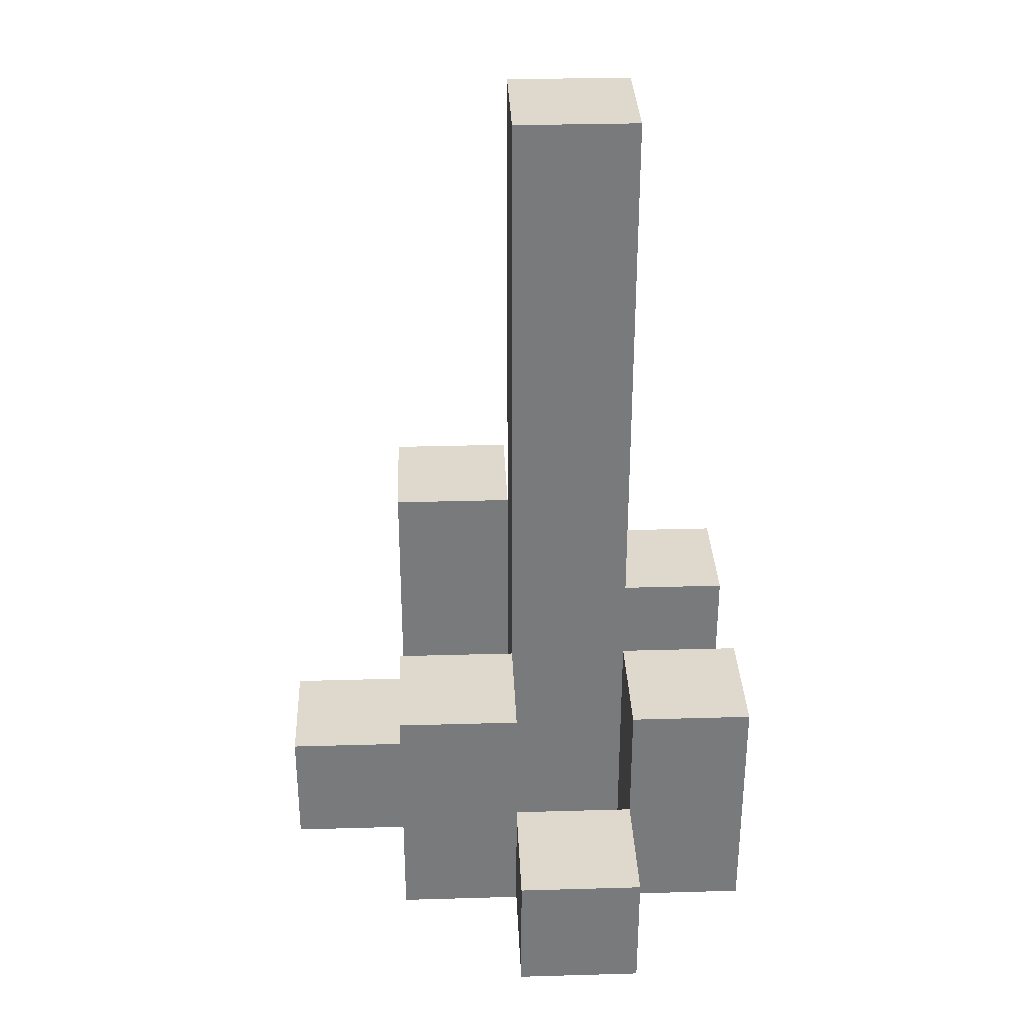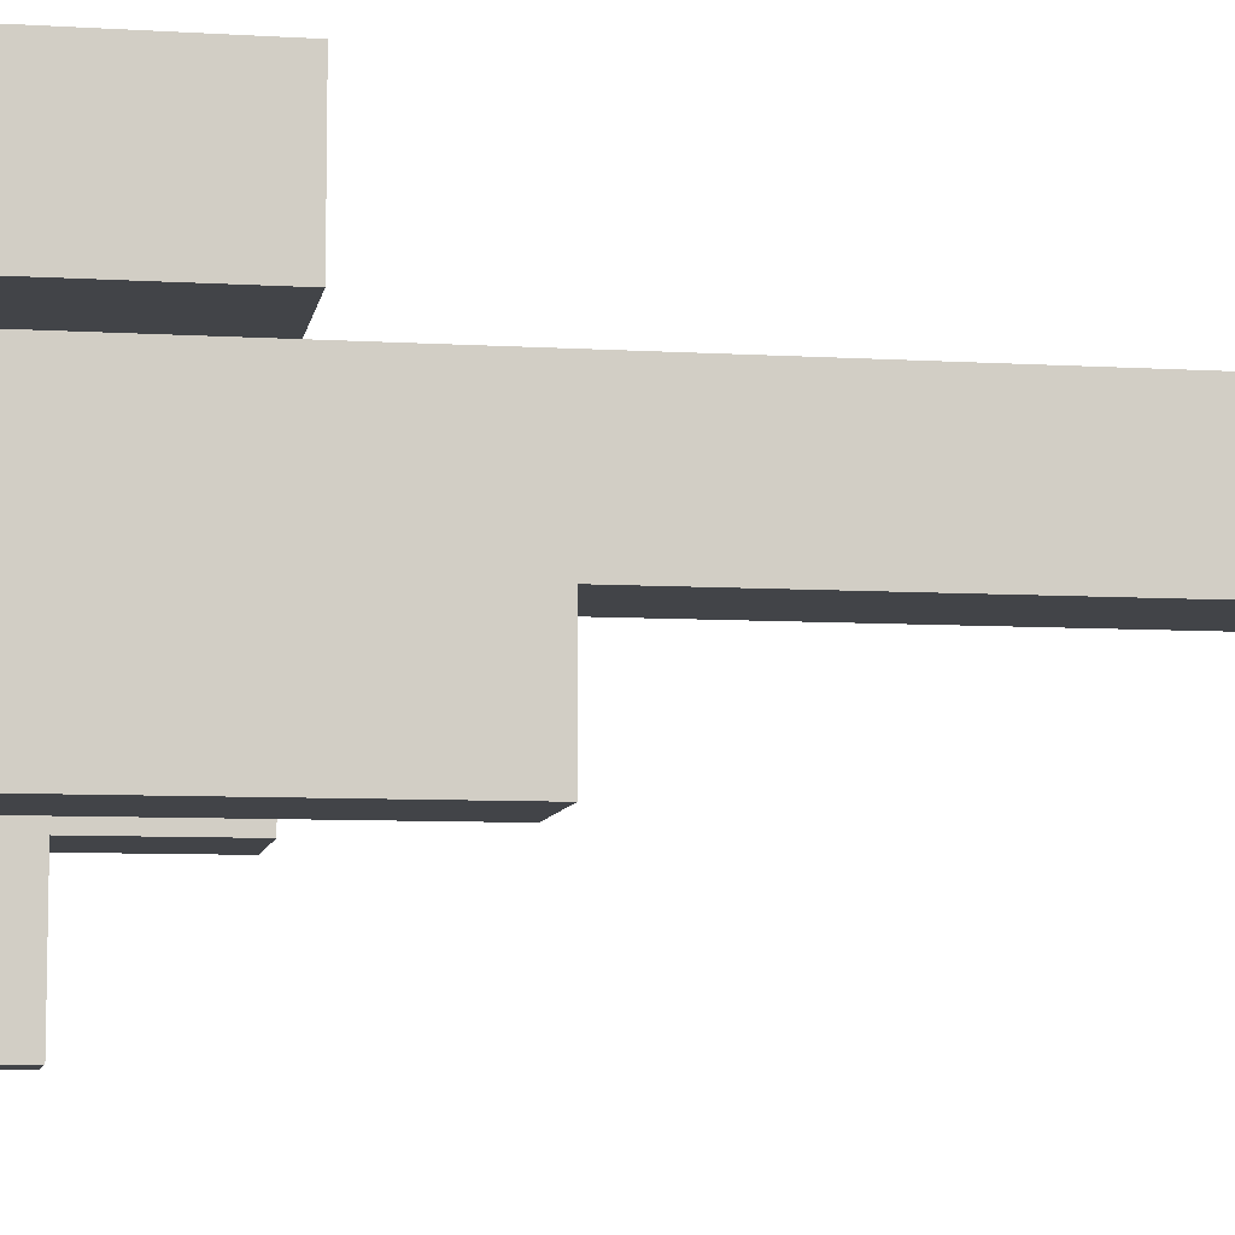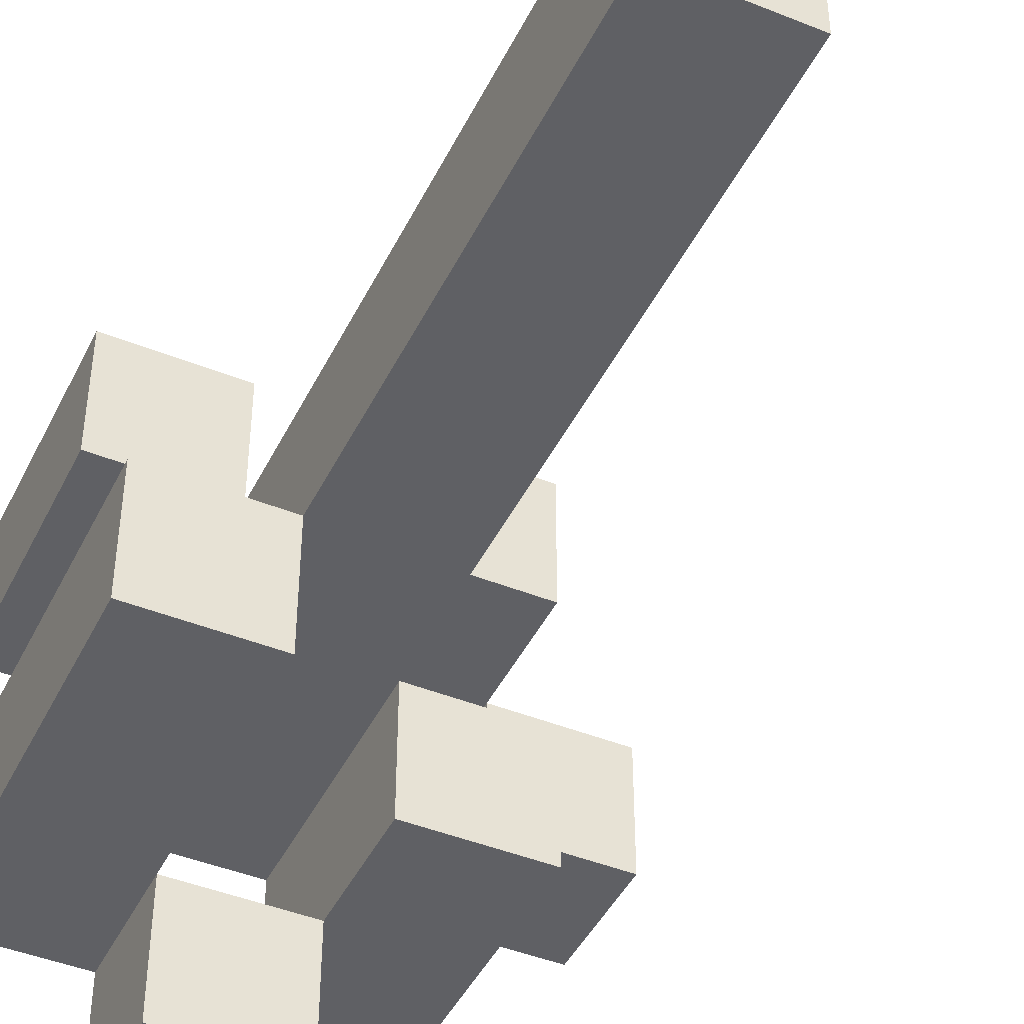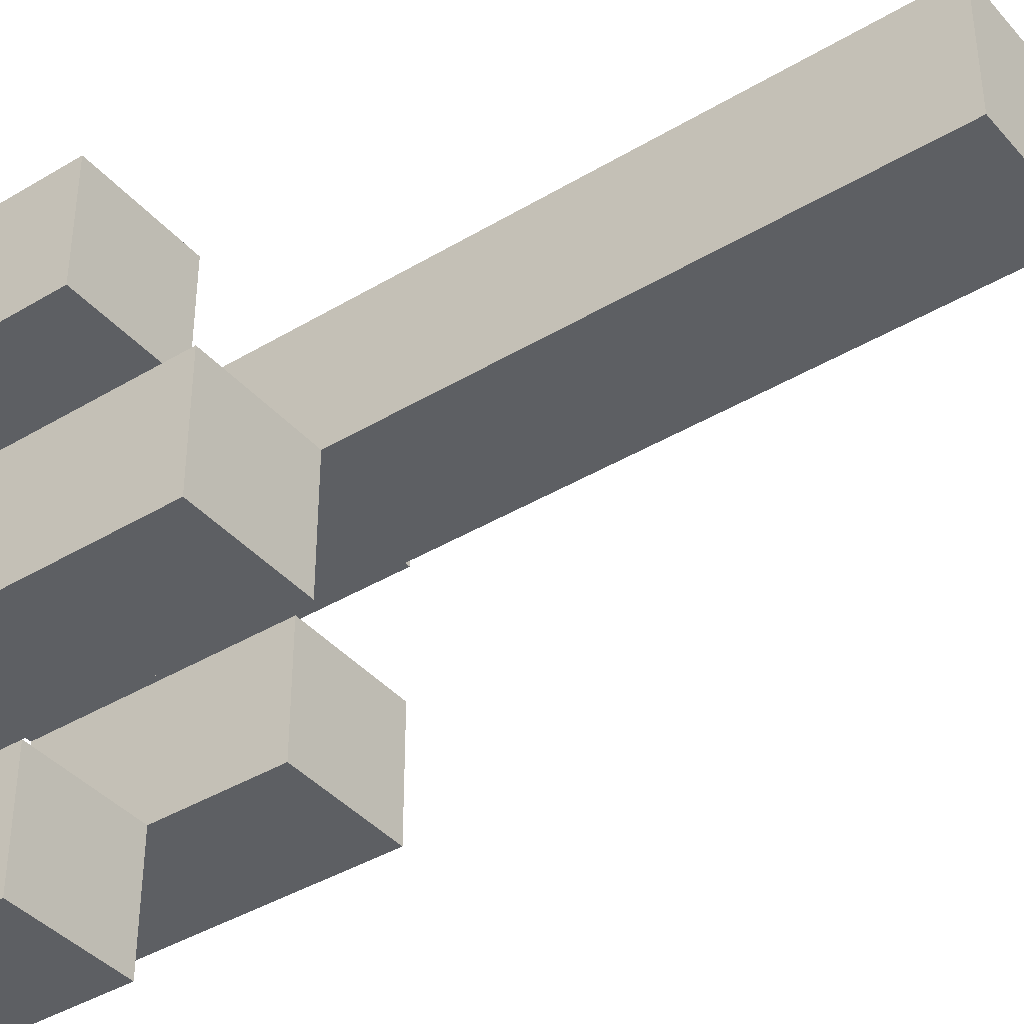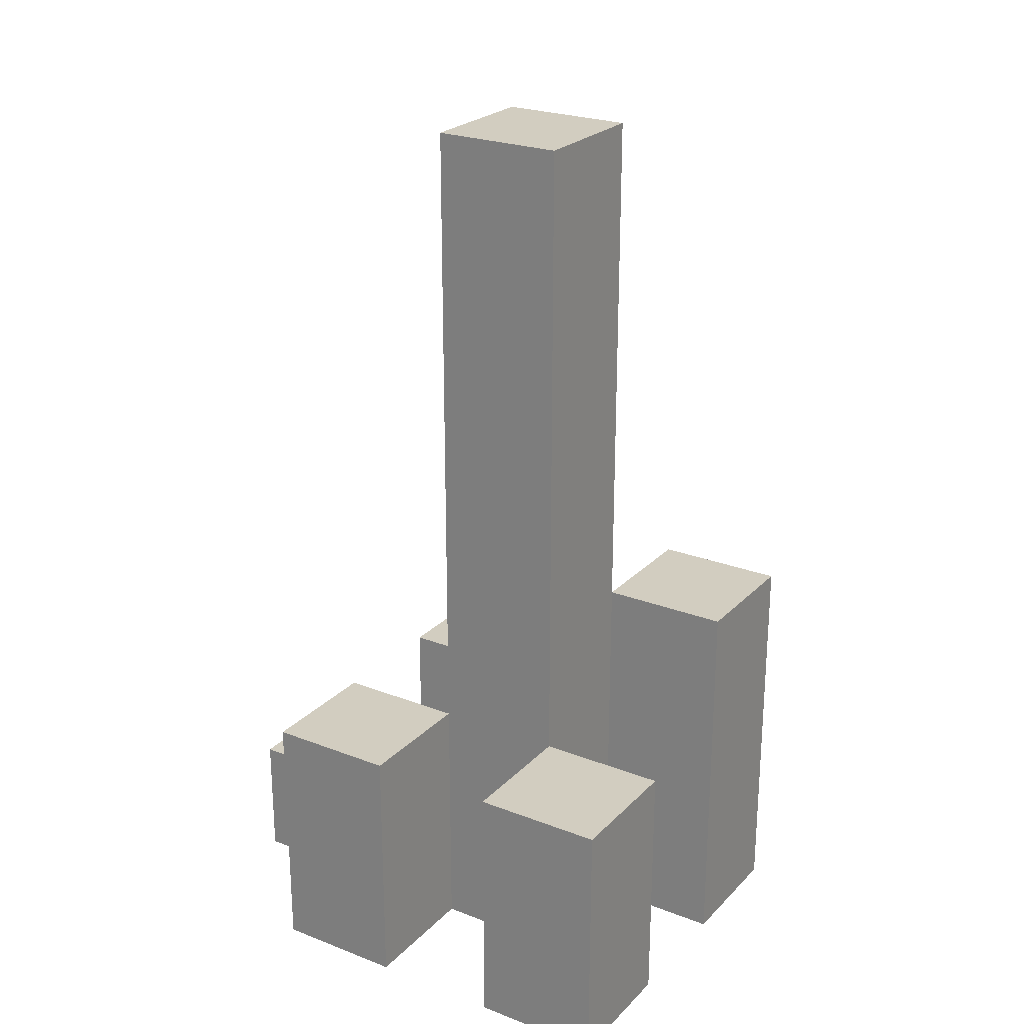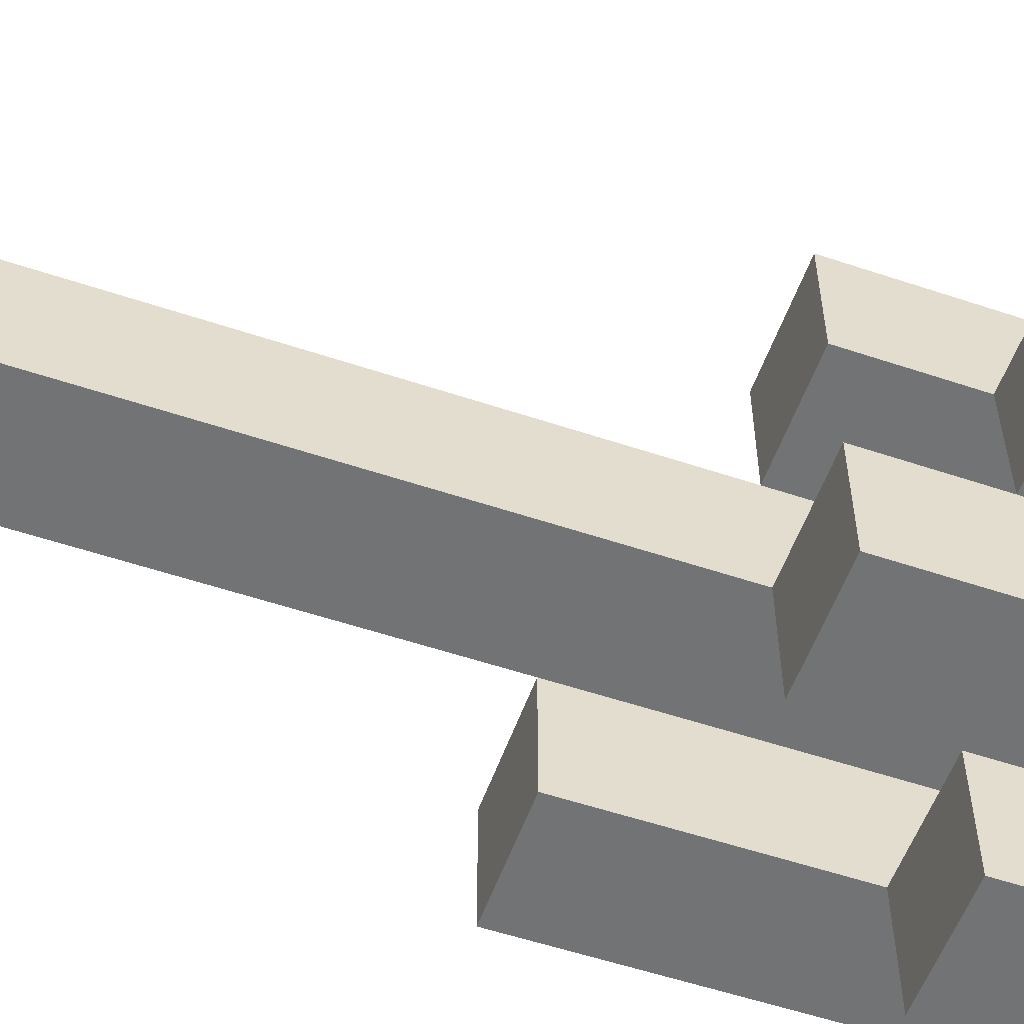
<metadata>
{"format":"obj","ext":"obj","renderer":"f3d","projection":"perspective","resolution":1024,"background":"white","views":[{"elev":32.2,"azim":-92.3,"up":"+Y"},{"elev":-7.7,"azim":80.3,"up":"+Z"},{"elev":-44.6,"azim":154.9,"up":"+Z"},{"elev":-40.0,"azim":126.6,"up":"+Z"},{"elev":24.4,"azim":32.5,"up":"+Y"},{"elev":-55.7,"azim":-109.4,"up":"+Z"}]}
</metadata>
<code>
o
v 19.3 0.9 32.5
v 19.3 0.9 32.4
v 19.3 1 32.5
v 19.3 1 32.4
v 19.4 0.9 32.6
v 19.4 0.9 32.5
v 19.4 0.9 32.4
v 19.4 0.9 32.3
v 19.4 1 32.5
v 19.4 1 32.4
v 19.4 1.1 32.6
v 19.4 1.1 32.5
v 19.4 1.1 32.4
v 19.4 1.1 32.3
v 19.5 0.9 32.5
v 19.5 0.9 32.4
v 19.5 0.9 32.3
v 19.5 0.9 32.2
v 19.5 1 32.3
v 19.5 1 32.2
v 19.5 1.1 32.5
v 19.5 1.1 32.4
v 19.5 1.6 32.5
v 19.5 1.6 32.4
v 19.6 0.9 32.6
v 19.6 0.9 32.5
v 19.6 0.9 32.4
v 19.6 0.9 32.3
v 19.6 1 32.3
v 19.6 1.1 32.6
v 19.6 1.1 32.5
v 19.6 1.2 32.4
v 19.6 1.2 32.3
v 19.4 0.9 32.5
v 19.4 0.9 32.4
v 19.4 1 32.5
v 19.4 1 32.4
v 19.5 0.9 32.6
v 19.5 0.9 32.5
v 19.5 0.9 32.4
v 19.5 0.9 32.3
v 19.5 1 32.3
v 19.5 1.1 32.6
v 19.5 1.1 32.5
v 19.5 1.1 32.4
v 19.5 1.1 32.3
v 19.6 0.9 32.5
v 19.6 0.9 32.4
v 19.6 0.9 32.3
v 19.6 0.9 32.2
v 19.6 1 32.3
v 19.6 1 32.2
v 19.6 1.1 32.5
v 19.6 1.2 32.4
v 19.6 1.6 32.5
v 19.6 1.6 32.4
v 19.7 0.9 32.6
v 19.7 0.9 32.5
v 19.7 0.9 32.4
v 19.7 0.9 32.3
v 19.7 1.1 32.6
v 19.7 1.1 32.5
v 19.7 1.2 32.4
v 19.7 1.2 32.3
v 19.4 0.9 32.6
v 19.4 1.1 32.6
v 19.5 0.9 32.6
v 19.5 1.1 32.6
v 19.6 0.9 32.6
v 19.6 1.1 32.6
v 19.7 0.9 32.6
v 19.7 1.1 32.6
v 19.3 0.9 32.5
v 19.3 1 32.5
v 19.4 0.9 32.5
v 19.4 1 32.5
v 19.5 0.9 32.5
v 19.5 1.1 32.5
v 19.5 1.6 32.5
v 19.6 0.9 32.5
v 19.6 1.1 32.5
v 19.6 1.6 32.5
v 19.4 0.9 32.4
v 19.4 1 32.4
v 19.4 1.1 32.4
v 19.5 0.9 32.4
v 19.5 1.1 32.4
v 19.6 0.9 32.4
v 19.6 1.2 32.4
v 19.7 0.9 32.4
v 19.7 1.2 32.4
v 19.5 0.9 32.3
v 19.5 1 32.3
v 19.6 0.9 32.3
v 19.6 1 32.3
v 19.4 0.9 32.5
v 19.4 1 32.5
v 19.4 1.1 32.5
v 19.5 0.9 32.5
v 19.5 1.1 32.5
v 19.6 0.9 32.5
v 19.6 1.1 32.5
v 19.7 0.9 32.5
v 19.7 1.1 32.5
v 19.3 0.9 32.4
v 19.3 1 32.4
v 19.4 0.9 32.4
v 19.4 1 32.4
v 19.5 0.9 32.4
v 19.5 1.1 32.4
v 19.5 1.6 32.4
v 19.6 0.9 32.4
v 19.6 1.2 32.4
v 19.6 1.6 32.4
v 19.4 0.9 32.3
v 19.4 1.1 32.3
v 19.5 0.9 32.3
v 19.5 1 32.3
v 19.5 1.1 32.3
v 19.6 0.9 32.3
v 19.6 1 32.3
v 19.6 1.2 32.3
v 19.7 0.9 32.3
v 19.7 1.2 32.3
v 19.5 0.9 32.2
v 19.5 1 32.2
v 19.6 0.9 32.2
v 19.6 1 32.2
v 19.4 0.9 32.6
v 19.5 0.9 32.6
v 19.6 0.9 32.6
v 19.7 0.9 32.6
v 19.3 0.9 32.5
v 19.4 0.9 32.5
v 19.5 0.9 32.5
v 19.6 0.9 32.5
v 19.7 0.9 32.5
v 19.3 0.9 32.4
v 19.4 0.9 32.4
v 19.5 0.9 32.4
v 19.6 0.9 32.4
v 19.7 0.9 32.4
v 19.4 0.9 32.3
v 19.5 0.9 32.3
v 19.6 0.9 32.3
v 19.7 0.9 32.3
v 19.5 0.9 32.2
v 19.6 0.9 32.2
v 19.3 1 32.5
v 19.4 1 32.5
v 19.3 1 32.4
v 19.4 1 32.4
v 19.5 1 32.3
v 19.6 1 32.3
v 19.5 1 32.2
v 19.6 1 32.2
v 19.4 1.1 32.6
v 19.5 1.1 32.6
v 19.6 1.1 32.6
v 19.7 1.1 32.6
v 19.4 1.1 32.5
v 19.5 1.1 32.5
v 19.6 1.1 32.5
v 19.7 1.1 32.5
v 19.4 1.1 32.4
v 19.5 1.1 32.4
v 19.4 1.1 32.3
v 19.5 1.1 32.3
v 19.6 1.2 32.4
v 19.7 1.2 32.4
v 19.6 1.2 32.3
v 19.7 1.2 32.3
v 19.5 1.6 32.5
v 19.6 1.6 32.5
v 19.5 1.6 32.4
v 19.6 1.6 32.4
f 3 2 1
f 4 2 3
f 9 6 5
f 10 8 7
f 11 9 5
f 12 9 11
f 13 8 10
f 14 8 13
f 19 18 17
f 20 18 19
f 21 16 15
f 22 16 21
f 23 22 21
f 24 22 23
f 29 28 27
f 30 26 25
f 31 26 30
f 32 29 27
f 33 29 32
f 34 35 36
f 36 35 37
f 40 41 42
f 38 39 43
f 43 39 44
f 40 42 45
f 45 42 46
f 49 50 51
f 51 50 52
f 47 48 53
f 53 48 54
f 53 54 55
f 55 54 56
f 57 58 61
f 61 58 62
f 59 60 63
f 63 60 64
f 67 66 65
f 68 66 67
f 71 70 69
f 72 70 71
f 75 74 73
f 76 74 75
f 80 78 77
f 80 79 78
f 81 79 80
f 82 79 81
f 86 84 83
f 86 85 84
f 87 85 86
f 90 89 88
f 91 89 90
f 94 93 92
f 95 93 94
f 96 97 99
f 97 98 99
f 99 98 100
f 101 102 103
f 103 102 104
f 105 106 107
f 107 106 108
f 109 110 112
f 110 111 112
f 112 111 113
f 113 111 114
f 115 116 117
f 117 116 118
f 118 116 119
f 120 121 123
f 121 122 123
f 123 122 124
f 125 126 127
f 127 126 128
f 134 130 129
f 135 130 134
f 136 132 131
f 137 132 136
f 138 134 133
f 139 134 138
f 140 136 135
f 141 136 140
f 143 140 139
f 144 140 143
f 145 142 141
f 146 142 145
f 147 145 144
f 148 145 147
f 149 150 151
f 151 150 152
f 153 154 155
f 155 154 156
f 157 158 161
f 161 158 162
f 159 160 163
f 163 160 164
f 165 166 167
f 167 166 168
f 169 170 171
f 171 170 172
f 173 174 175
f 175 174 176

</code>
